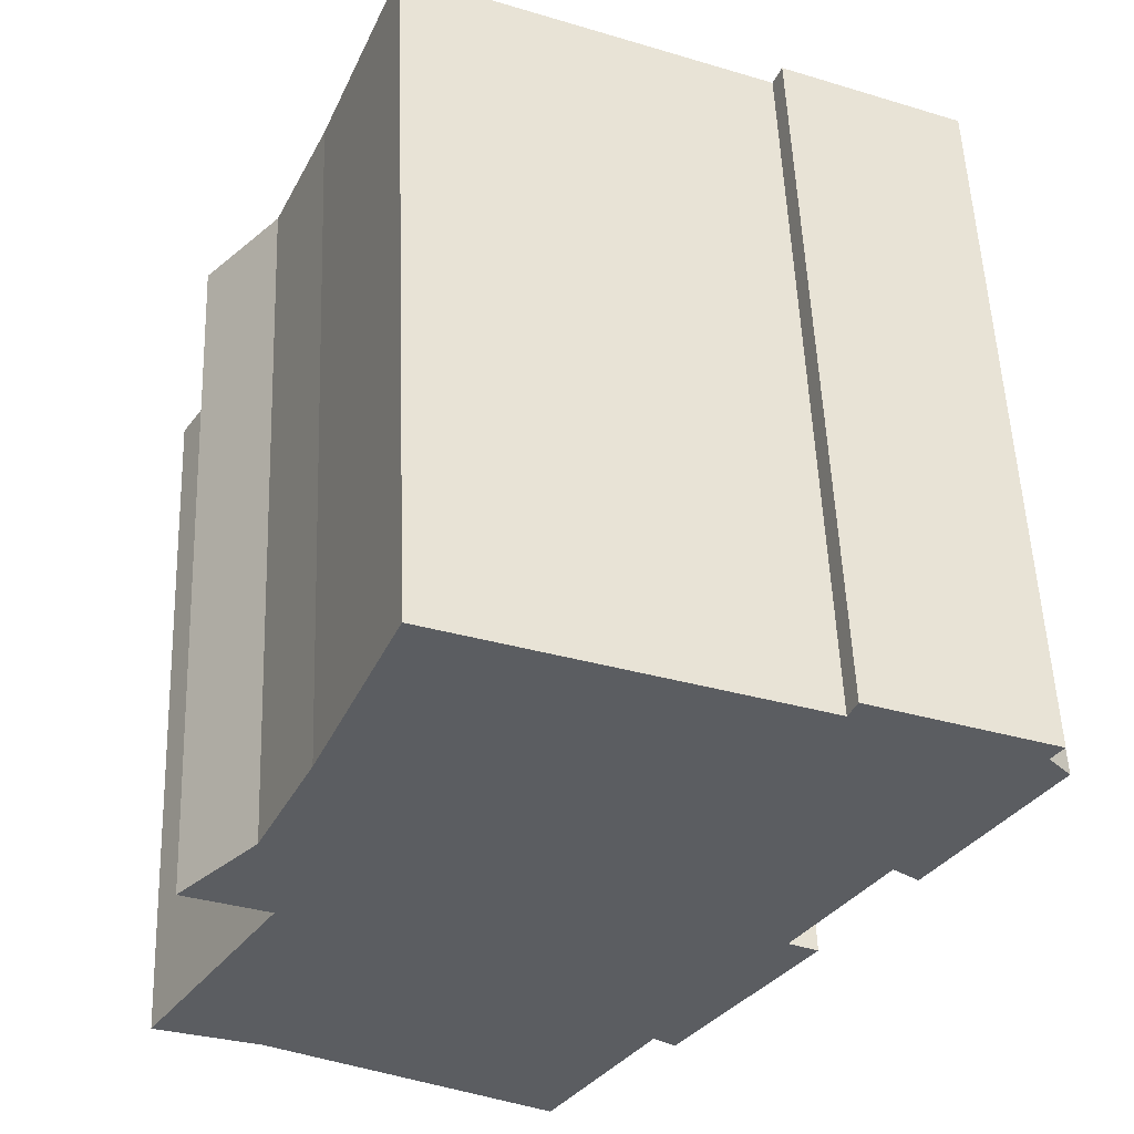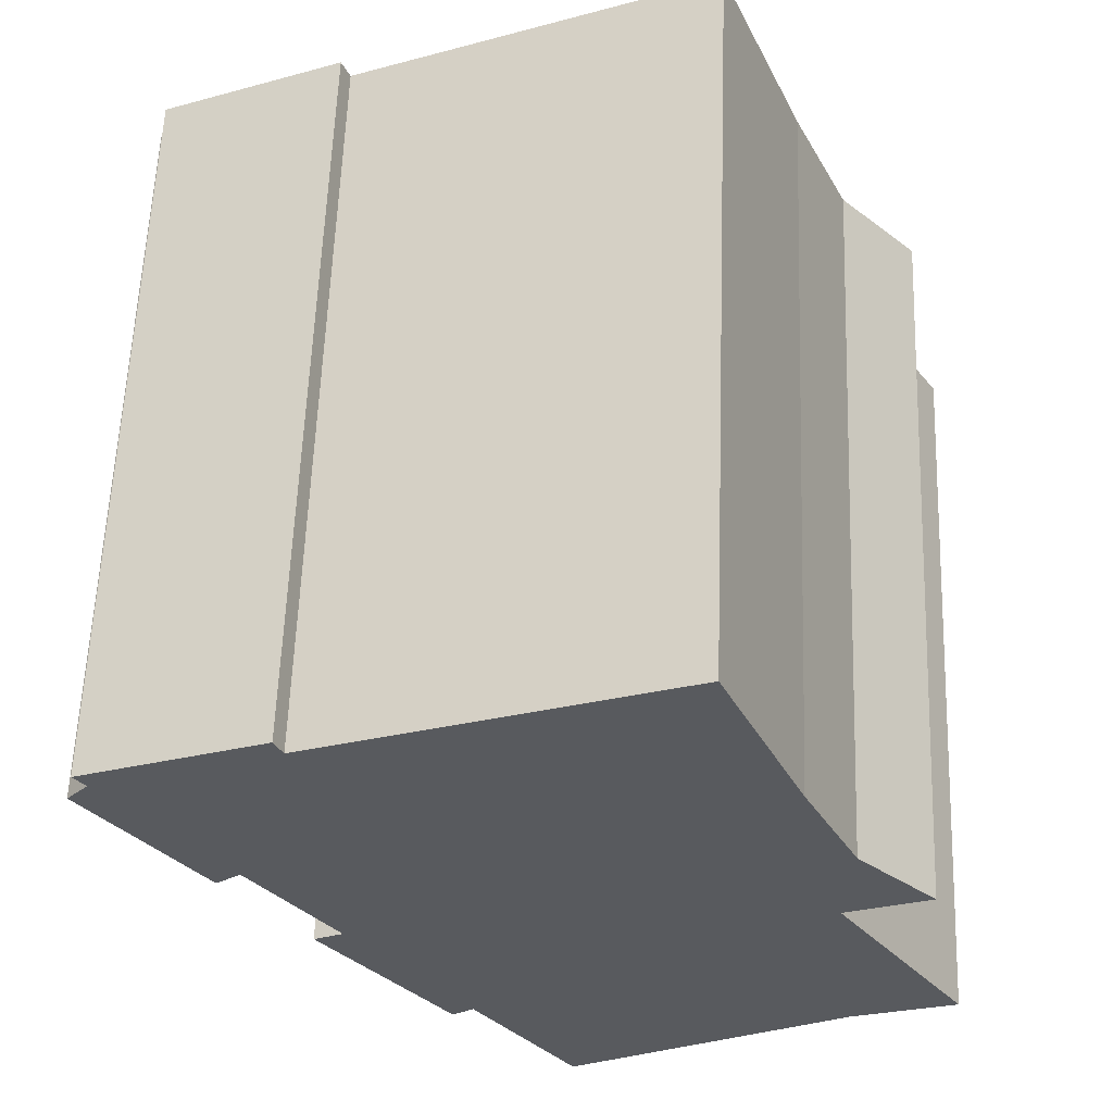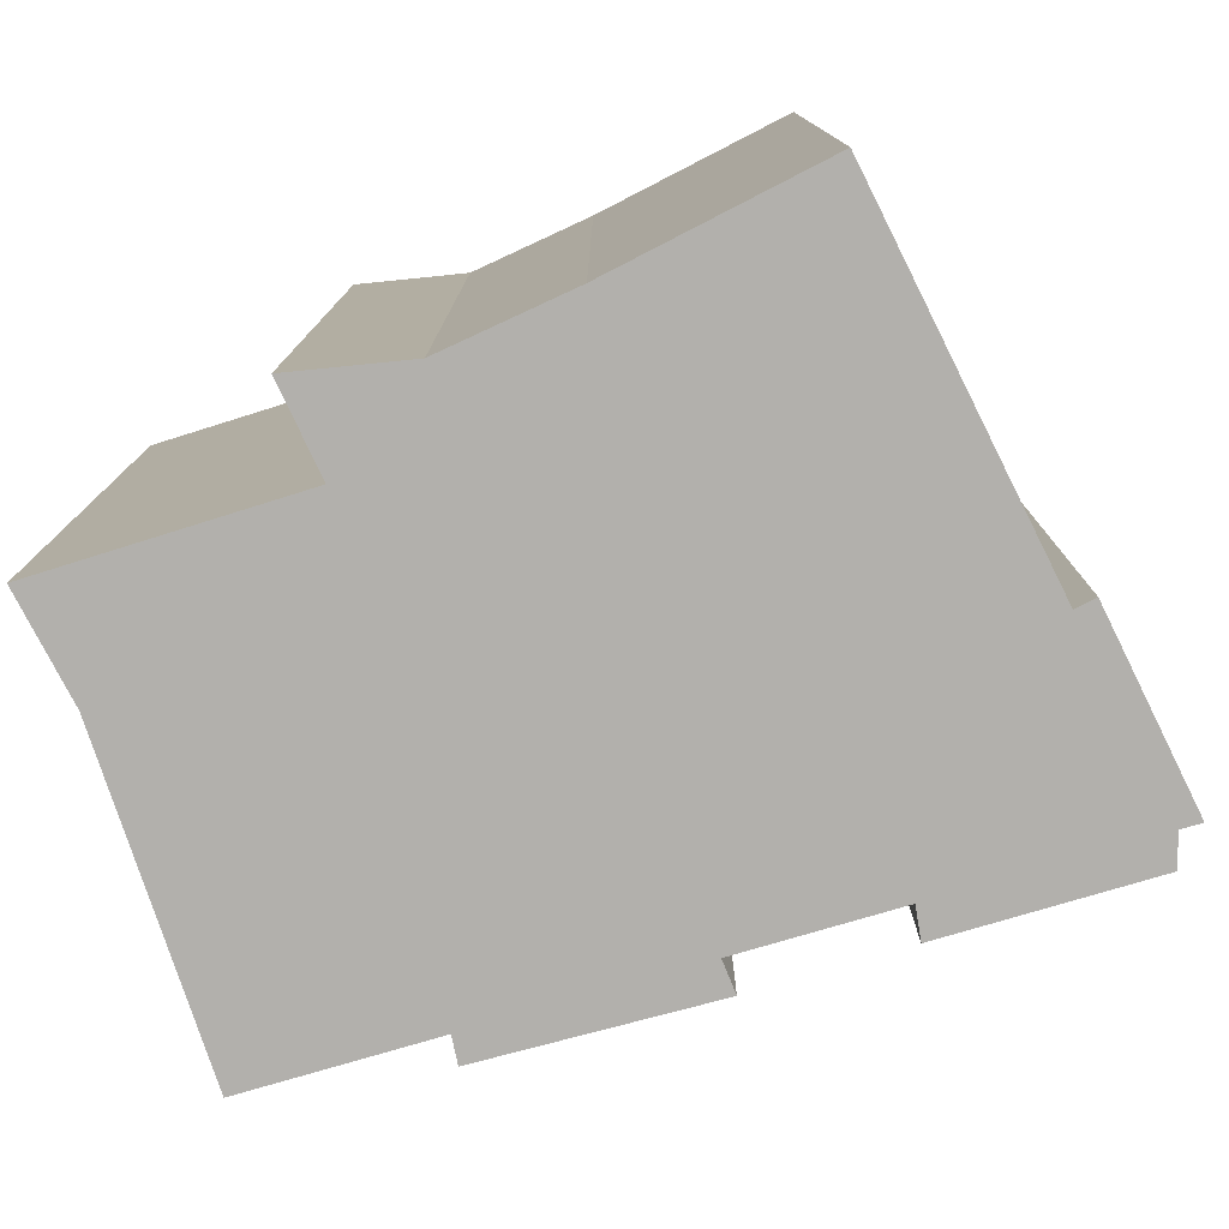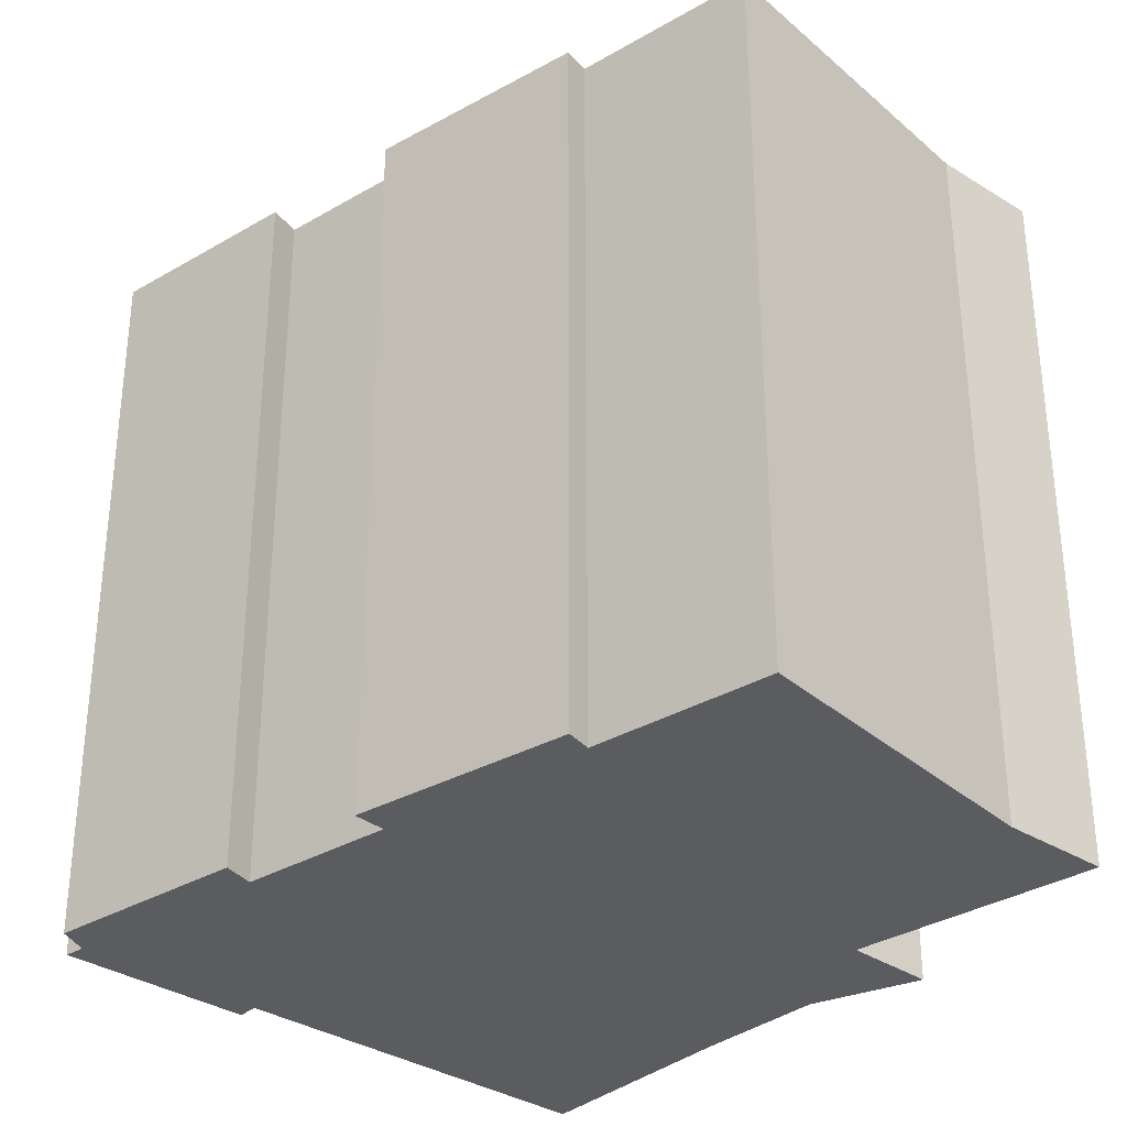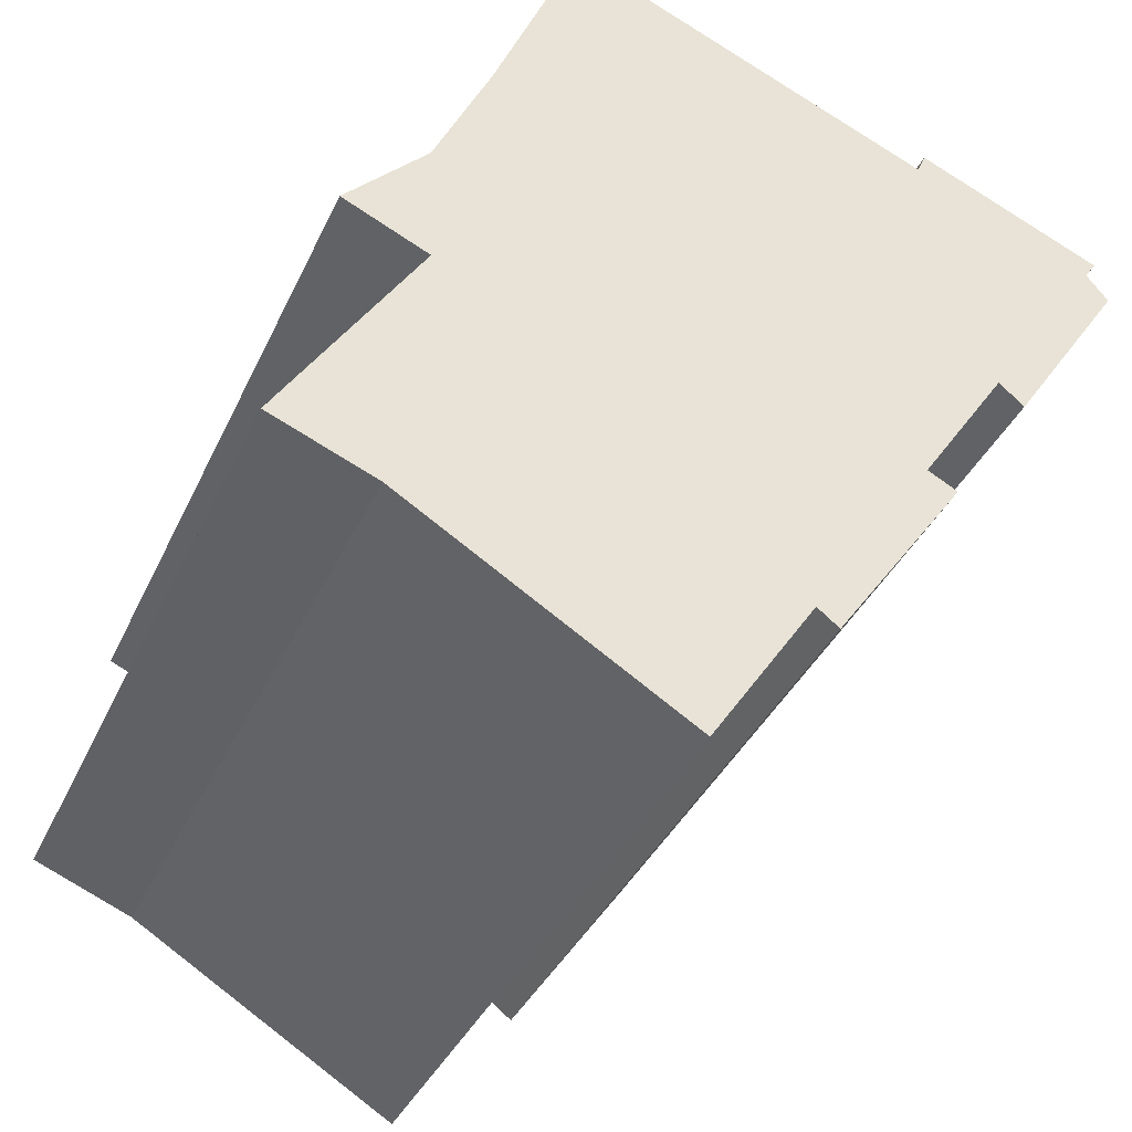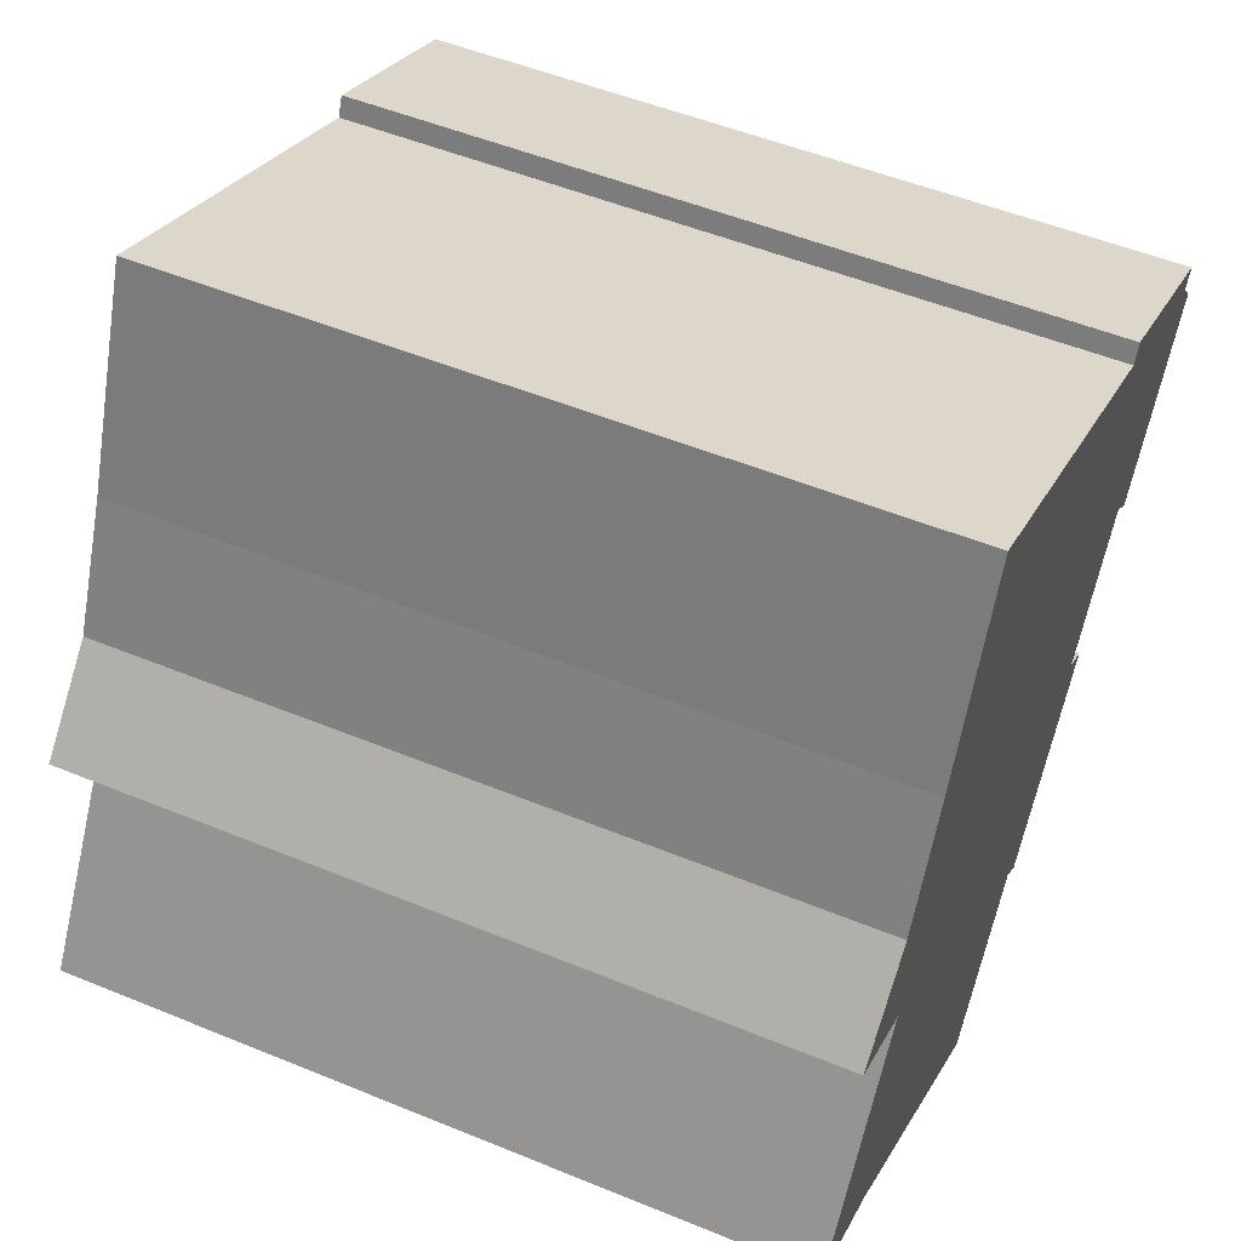
<metadata>
{"format":"obj","ext":"obj","renderer":"f3d","projection":"perspective","resolution":1024,"background":"white","views":[{"elev":53.5,"azim":-2.2,"up":"+Z"},{"elev":59.1,"azim":-177.9,"up":"+Z"},{"elev":-78.8,"azim":-40.3,"up":"+Y"},{"elev":-33.7,"azim":161.9,"up":"+Y"},{"elev":-37.1,"azim":-22.5,"up":"+Z"},{"elev":51.7,"azim":-66.0,"up":"+Z"}]}
</metadata>
<code>
v  4.054 -6.307e-16 10.3
v  1.605 -4.751e-16 7.759
v  4.176 -4.033e-16 6.587
v  3.172 7.93e-17 -1.295
v  0 0 0
v  11.72 3.992e-16 -6.52
v  5.773 -8.574e-16 14
v  14.85 1.08e-16 -1.764
v  6.522 -9.682e-16 15.81
v  8.337 -1.236e-15 20.19
v  15.51 1.394e-16 -2.277
v  18.55 -2.354e-16 3.844
v  19.44 -2.067e-16 3.375
v  19.27 -9.508e-16 15.53
v  21.17 -4.796e-16 7.833
v  21.93 -4.402e-16 7.19
v  25.36 -7.607e-16 12.42
v  19.53 -9.876e-16 16.13
v  24.71 -8.089e-16 13.21
v  25.06 -8.408e-16 13.73
v  4.177 22.72 6.586
v  0.0004848 22.72 -0.0007188
v  1.606 22.72 7.759
v  4.055 22.72 10.3
v  5.773 22.72 14
v  6.523 22.72 15.81
v  8.338 22.72 20.19
v  19.27 22.72 15.53
v  19.53 22.72 16.13
v  25.06 22.72 13.73
v  24.71 22.72 13.21
v  25.36 22.72 12.42
v  21.93 22.72 7.189
v  21.17 22.72 7.832
v  18.55 22.72 3.843
v  19.44 22.72 3.374
v  15.51 22.72 -2.278
v  14.85 22.72 -1.764
v  11.73 22.72 -6.521
v  3.172 22.72 -1.296
g defaultobject
f 1 2 3
f 4 3 5
f 3 4 6
f 3 6 1
f 1 6 7
f 7 6 8
f 7 8 9
f 9 8 10
f 10 8 11
f 10 11 12
f 12 11 13
f 12 14 10
f 14 12 15
f 14 15 16
f 14 16 17
f 14 17 18
f 18 17 19
f 20 18 19
f 21 5 3
f 5 21 22
f 23 3 2
f 3 23 21
f 24 2 1
f 2 24 23
f 25 1 7
f 1 25 24
f 26 7 9
f 7 26 25
f 27 9 10
f 9 27 26
f 27 14 28
f 14 27 10
f 29 14 18
f 14 29 28
f 29 20 30
f 20 29 18
f 30 19 31
f 19 30 20
f 31 17 32
f 17 31 19
f 32 16 33
f 16 32 17
f 34 16 15
f 16 34 33
f 34 12 35
f 12 34 15
f 35 13 36
f 13 35 12
f 36 11 37
f 11 36 13
f 38 11 8
f 11 38 37
f 38 6 39
f 6 38 8
f 40 6 4
f 6 40 39
f 22 4 5
f 4 22 40
f 24 21 23
f 30 31 29
f 28 35 27
f 35 28 34
f 34 28 33
f 33 28 32
f 32 28 29
f 32 29 31
f 21 40 22
f 40 21 39
f 39 21 38
f 38 21 24
f 38 24 25
f 38 25 37
f 37 25 35
f 37 35 36
f 35 25 26
f 35 26 27

</code>
